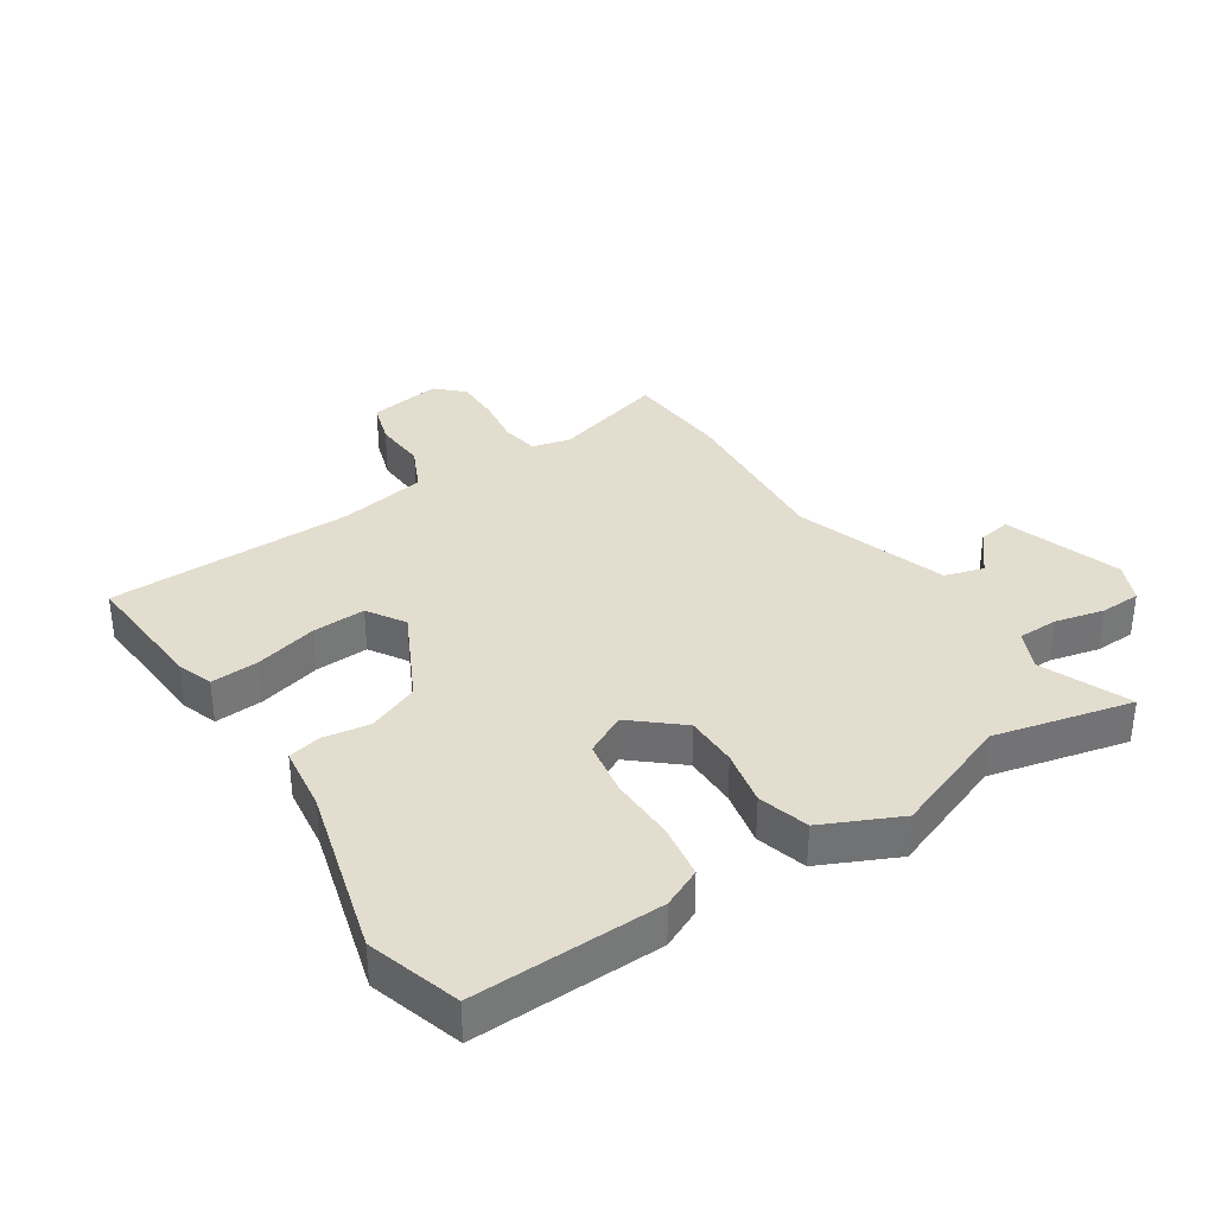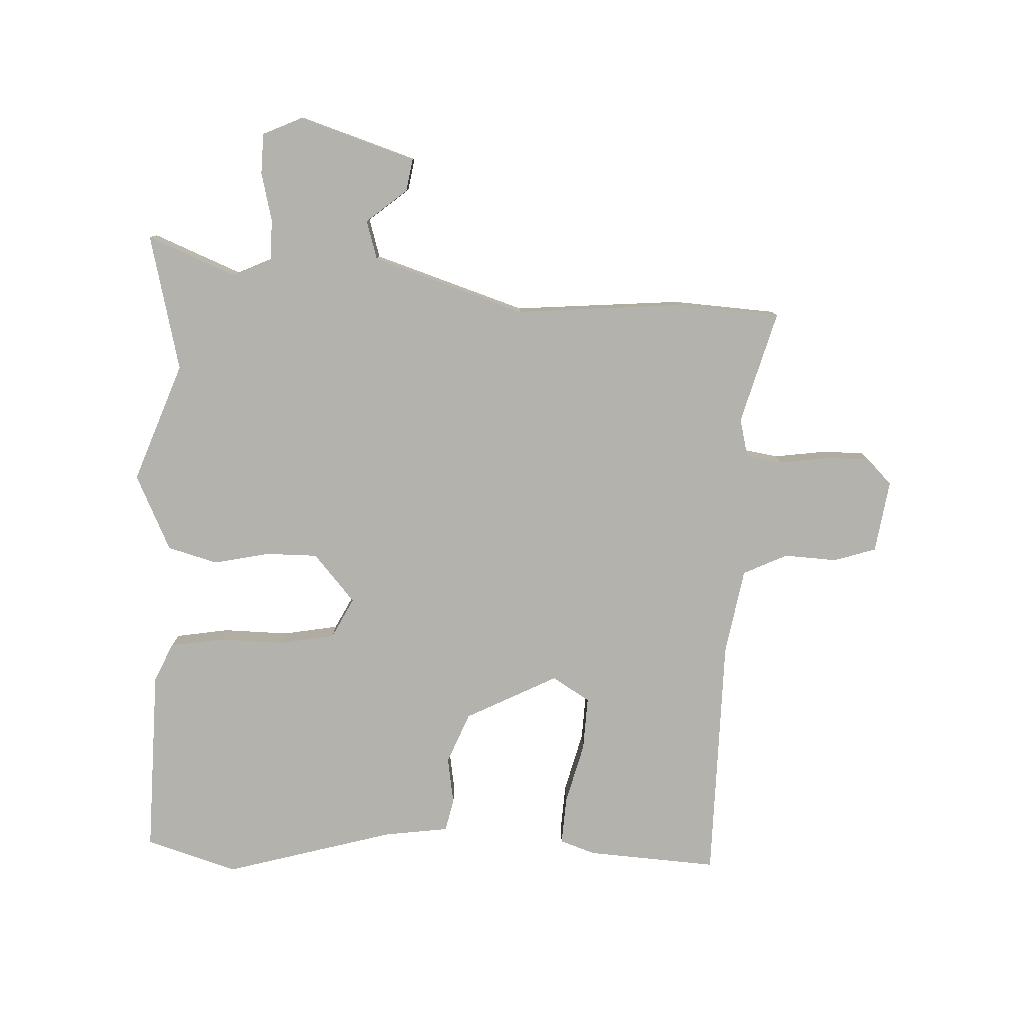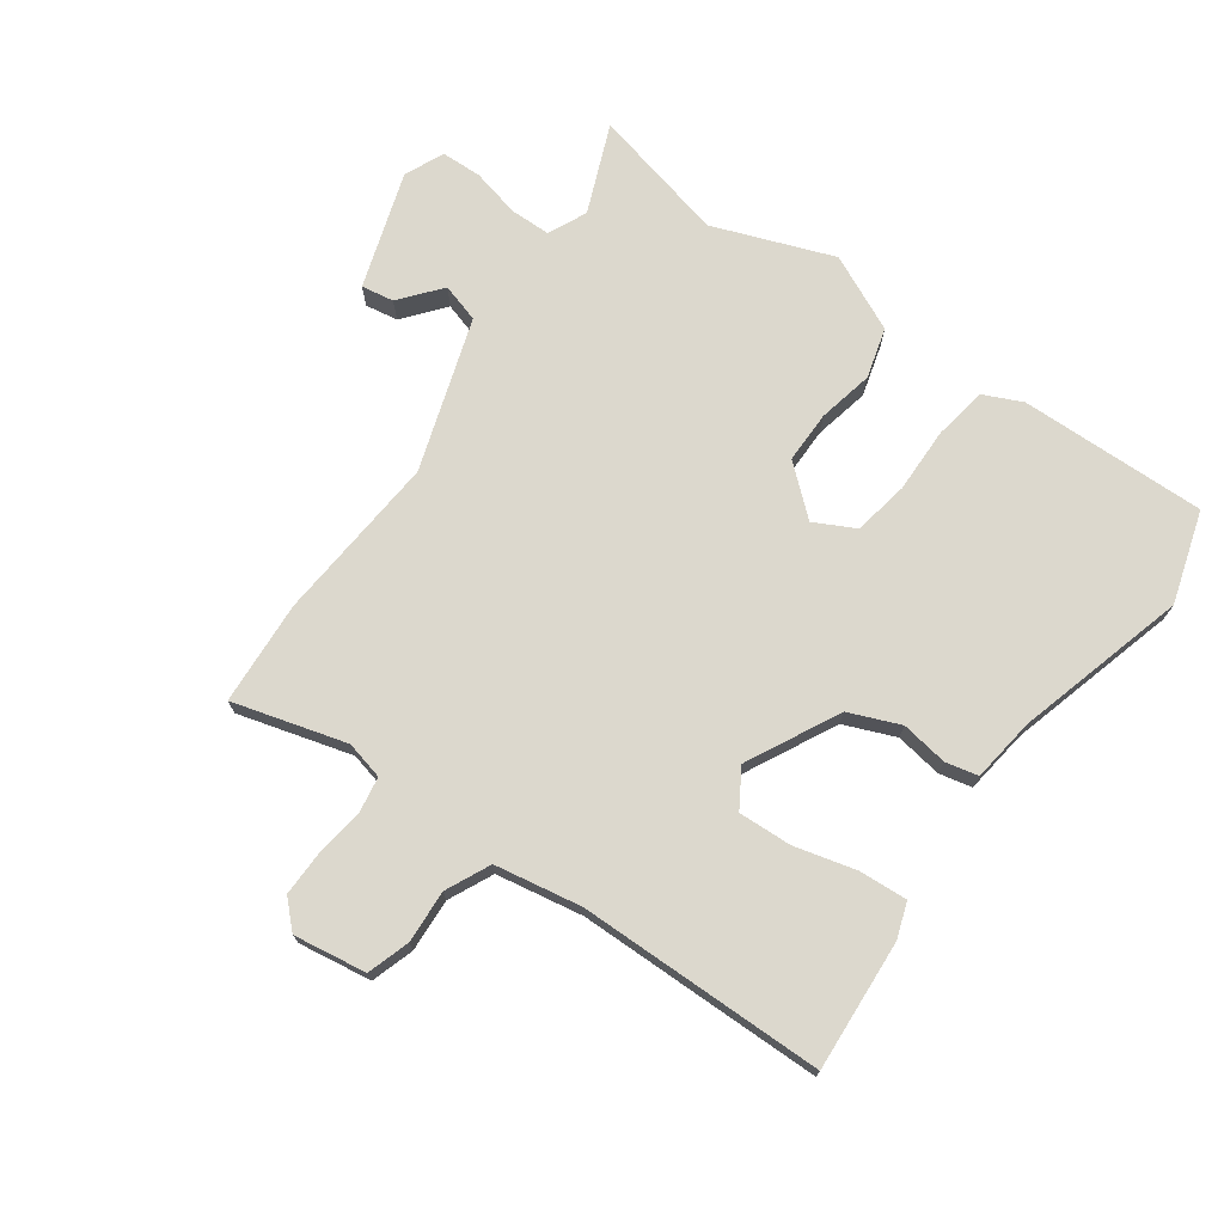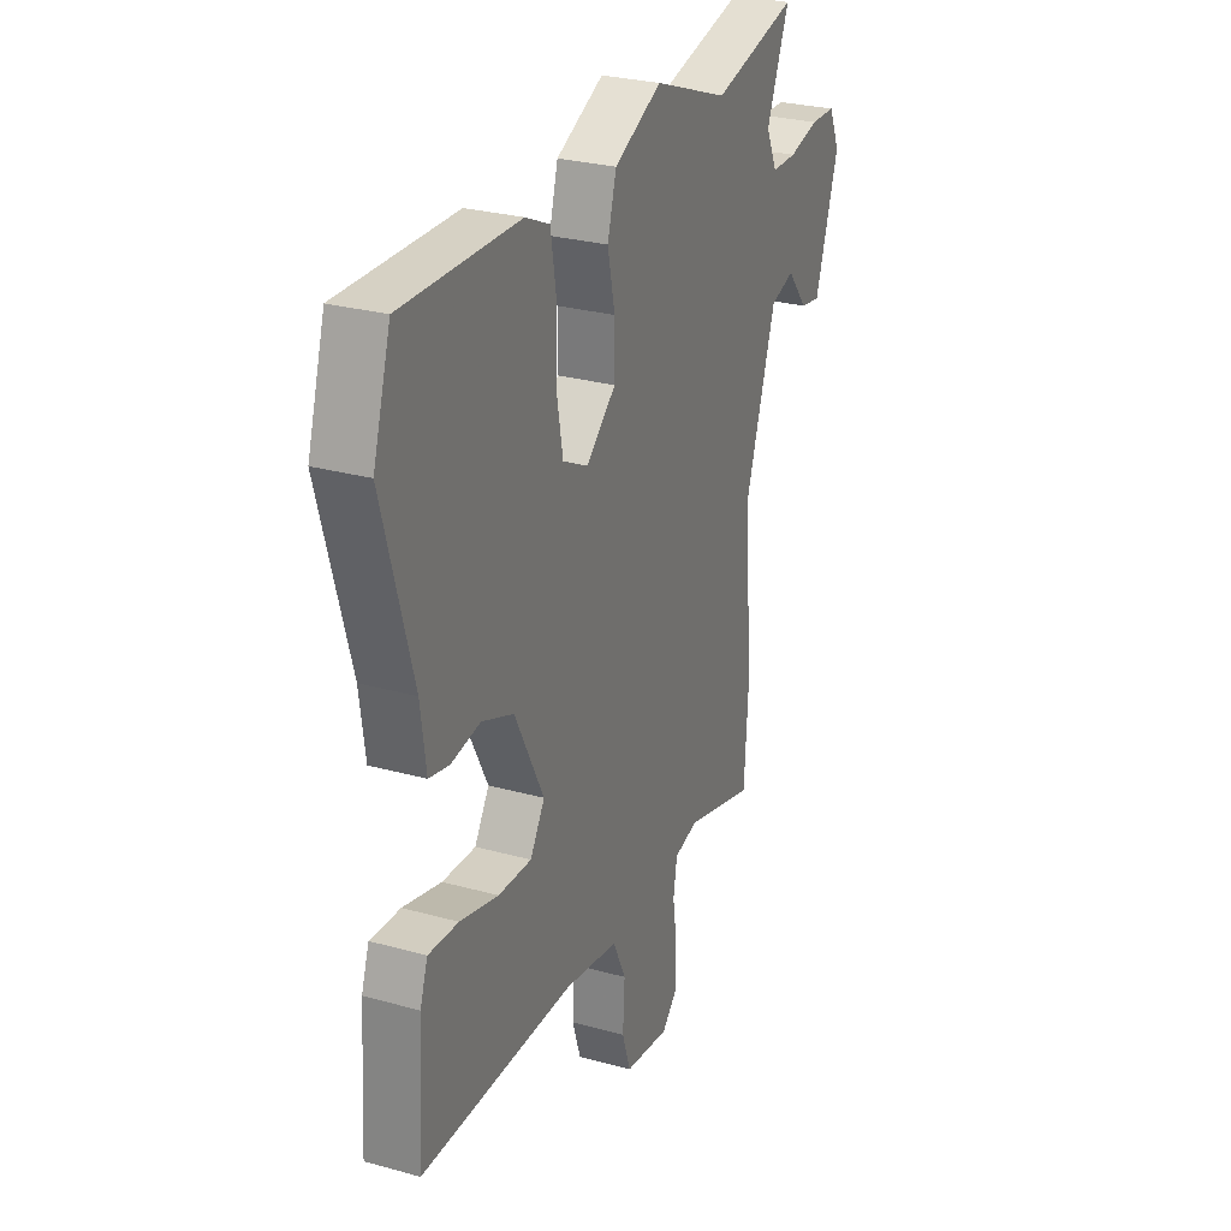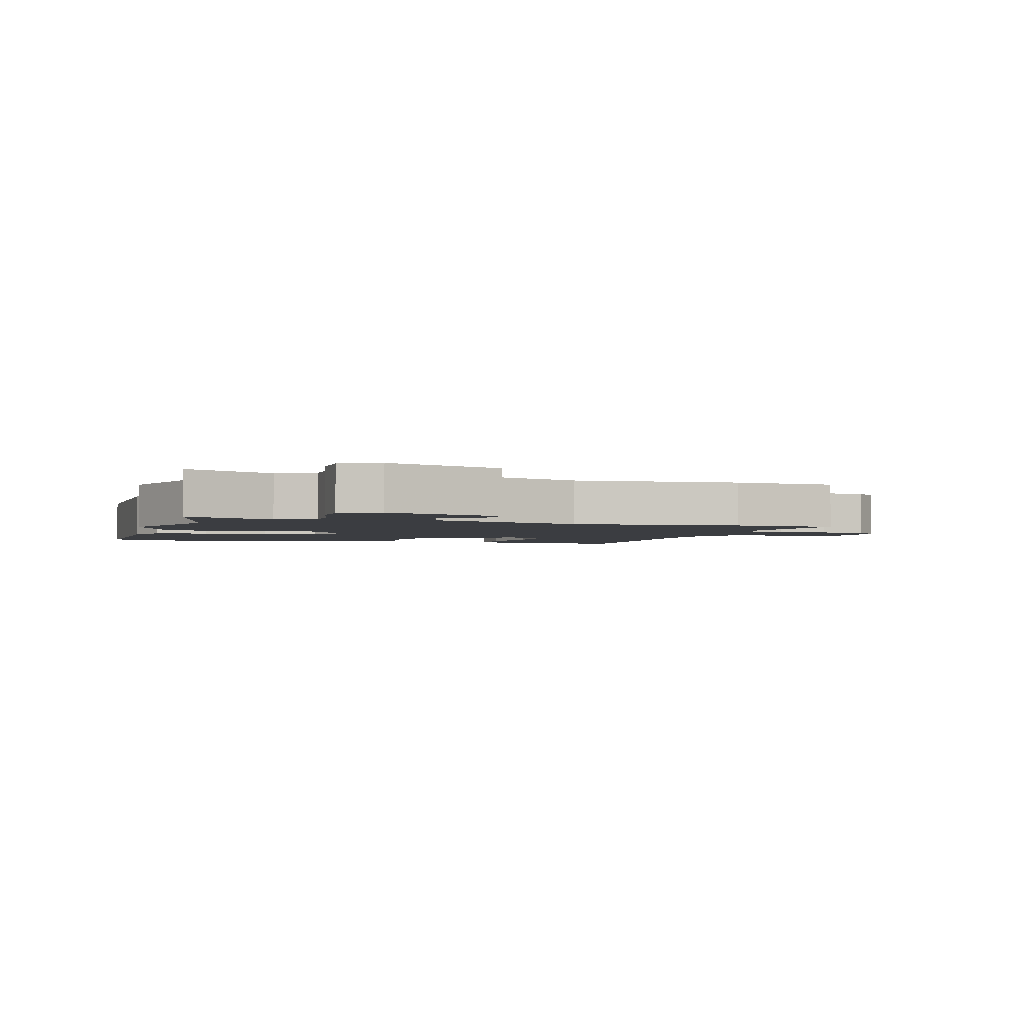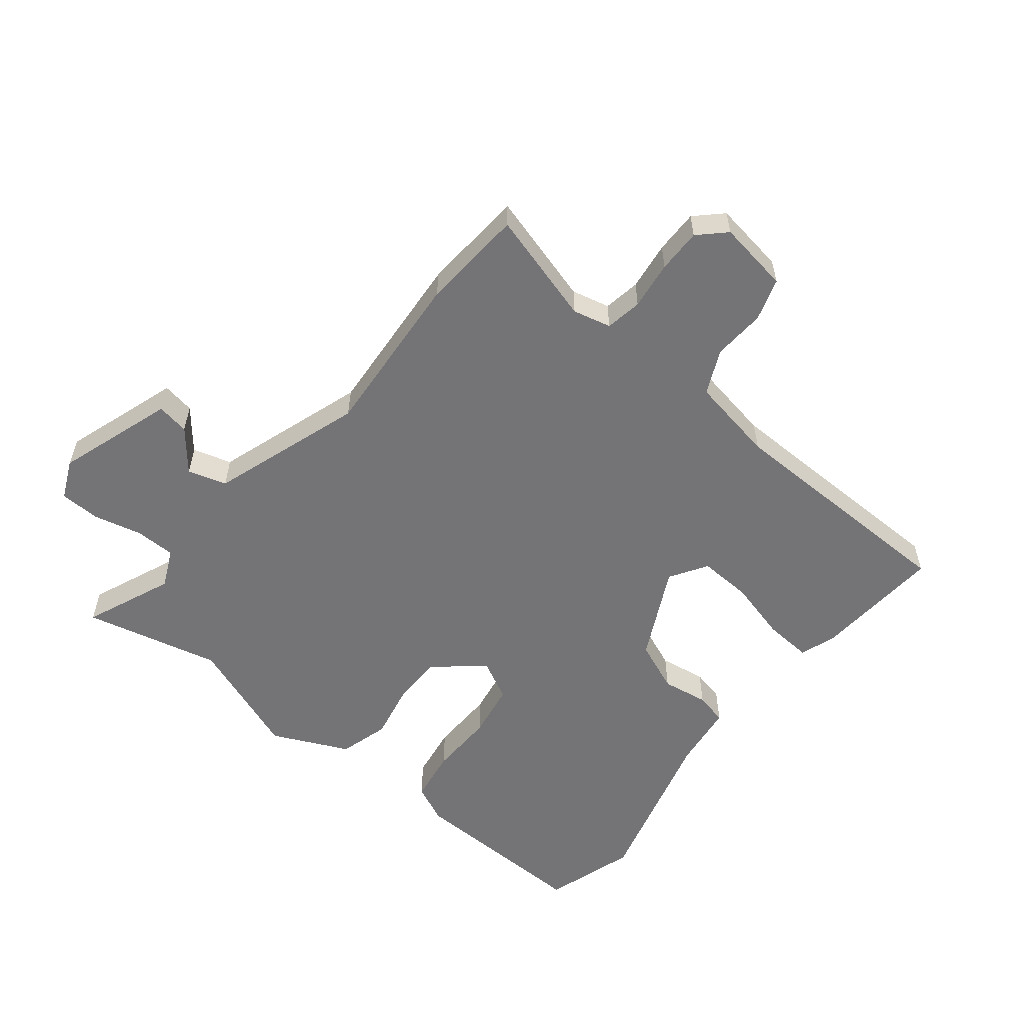
<metadata>
{"format":"obj","ext":"obj","renderer":"f3d","projection":"perspective","resolution":1024,"background":"white","views":[{"elev":34.9,"azim":-33.4,"up":"+Y"},{"elev":-79.6,"azim":87.8,"up":"+Y"},{"elev":72.6,"azim":-144.4,"up":"+Y"},{"elev":27.8,"azim":-67.0,"up":"+Z"},{"elev":-2.6,"azim":73.7,"up":"+Y"},{"elev":-56.3,"azim":141.0,"up":"+Y"}]}
</metadata>
<code>
v 0.507 0.07 -0.39
v 0.496 0.07 -0.559
v 0.312 0.07 -0.507
v 0.25 0.07 -0.522
v 0.24 0.07 -0.582
v 0.251 0.07 -0.661
v 0.252 0.07 -0.733
v 0.21 0.07 -0.774
v 0.092 0.07 -0.756
v 0.07 0.07 -0.687
v 0.075 0.07 -0.601
v 0.041 0.07 -0.529
v -0.1 0.07 -0.504
v -0.5 0.07 -0.499
v -0.486 0.07 -0.287
v -0.466 0.07 -0.229
v -0.388 0.07 -0.234
v -0.288 0.07 -0.26
v -0.201 0.07 -0.264
v -0.163 0.07 -0.203
v -0.239 0.07 -0.053
v -0.322 0.07 -0.019
v -0.398 0.07 -0.031
v -0.451 0.07 -0.019
v -0.465 0.07 0.086
v -0.542 0.07 0.363
v -0.496 0.07 0.513
v -0.192 0.07 0.506
v -0.129 0.07 0.477
v -0.115 0.07 0.39
v -0.117 0.07 0.283
v -0.101 0.07 0.193
v -0.035 0.07 0.159
v 0.043 0.07 0.226
v 0.043 0.07 0.311
v 0.024 0.07 0.401
v 0.047 0.07 0.483
v 0.171 0.07 0.541
v 0.366 0.07 0.468
v 0.588 0.07 0.521
v 0.529 0.07 0.377
v 0.558 0.07 0.314
v 0.624 0.07 0.313
v 0.703 0.07 0.332
v 0.769 0.07 0.33
v 0.798 0.07 0.266
v 0.736 0.07 0.076
v 0.683 0.07 0.085
v 0.629 0.07 0.151
v 0.566 0.07 0.132
v 0.485 0.07 -0.116
v 0.507 0 -0.39
v 0.496 0 -0.559
v 0.312 0 -0.507
v 0.25 0 -0.522
v 0.24 0 -0.582
v 0.251 0 -0.661
v 0.252 0 -0.733
v 0.21 0 -0.774
v 0.092 0 -0.756
v 0.07 0 -0.687
v 0.075 0 -0.601
v 0.041 0 -0.529
v -0.1 0 -0.504
v -0.5 0 -0.499
v -0.486 0 -0.287
v -0.466 0 -0.229
v -0.388 0 -0.234
v -0.288 0 -0.26
v -0.201 0 -0.264
v -0.163 0 -0.203
v -0.239 0 -0.053
v -0.322 0 -0.019
v -0.398 0 -0.031
v -0.451 0 -0.019
v -0.465 0 0.086
v -0.542 0 0.363
v -0.496 0 0.513
v -0.192 0 0.506
v -0.129 0 0.477
v -0.115 0 0.39
v -0.117 0 0.283
v -0.101 0 0.193
v -0.035 0 0.159
v 0.043 0 0.226
v 0.043 0 0.311
v 0.024 0 0.401
v 0.047 0 0.483
v 0.171 0 0.541
v 0.366 0 0.468
v 0.588 0 0.521
v 0.529 0 0.377
v 0.558 0 0.314
v 0.624 0 0.313
v 0.703 0 0.332
v 0.769 0 0.33
v 0.798 0 0.266
v 0.736 0 0.076
v 0.683 0 0.085
v 0.629 0 0.151
v 0.566 0 0.132
v 0.485 0 -0.116
f 46 47 48 49
f 46 49 50
f 43 44 45 46
f 42 43 46 50
f 41 42 50 51
f 39 40 41
f 38 39 41 51
f 35 36 37 38
f 34 35 38 51
f 28 29 30 31
f 28 31 32
f 25 26 27 28
f 25 28 32
f 22 23 24 25
f 21 22 25 32
f 20 21 32 33
f 15 16 17 18
f 13 14 15 18
f 12 13 18 19
f 8 9 10 11
f 8 11 12
f 5 6 7 8
f 5 8 12
f 4 5 12 19
f 51 1 2 3
f 20 33 34 51
f 19 20 51
f 3 4 19 51
f 100 99 98 97
f 101 100 97
f 97 96 95 94
f 101 97 94 93
f 102 101 93 92
f 92 91 90
f 102 92 90 89
f 89 88 87 86
f 102 89 86 85
f 82 81 80 79
f 83 82 79
f 79 78 77 76
f 83 79 76
f 76 75 74 73
f 83 76 73 72
f 84 83 72 71
f 69 68 67 66
f 69 66 65 64
f 70 69 64 63
f 62 61 60 59
f 63 62 59
f 59 58 57 56
f 63 59 56
f 70 63 56 55
f 54 53 52 102
f 102 85 84 71
f 102 71 70
f 102 70 55 54
f 1 52 53 2
f 2 53 54 3
f 3 54 55 4
f 4 55 56 5
f 5 56 57 6
f 6 57 58 7
f 7 58 59 8
f 8 59 60 9
f 9 60 61 10
f 10 61 62 11
f 11 62 63 12
f 12 63 64 13
f 13 64 65 14
f 14 65 66 15
f 15 66 67 16
f 16 67 68 17
f 17 68 69 18
f 18 69 70 19
f 19 70 71 20
f 20 71 72 21
f 21 72 73 22
f 22 73 74 23
f 23 74 75 24
f 24 75 76 25
f 25 76 77 26
f 26 77 78 27
f 27 78 79 28
f 28 79 80 29
f 29 80 81 30
f 30 81 82 31
f 31 82 83 32
f 32 83 84 33
f 33 84 85 34
f 34 85 86 35
f 35 86 87 36
f 36 87 88 37
f 37 88 89 38
f 38 89 90 39
f 39 90 91 40
f 40 91 92 41
f 41 92 93 42
f 42 93 94 43
f 43 94 95 44
f 44 95 96 45
f 45 96 97 46
f 46 97 98 47
f 47 98 99 48
f 48 99 100 49
f 49 100 101 50
f 50 101 102 51
f 51 102 52 1

</code>
